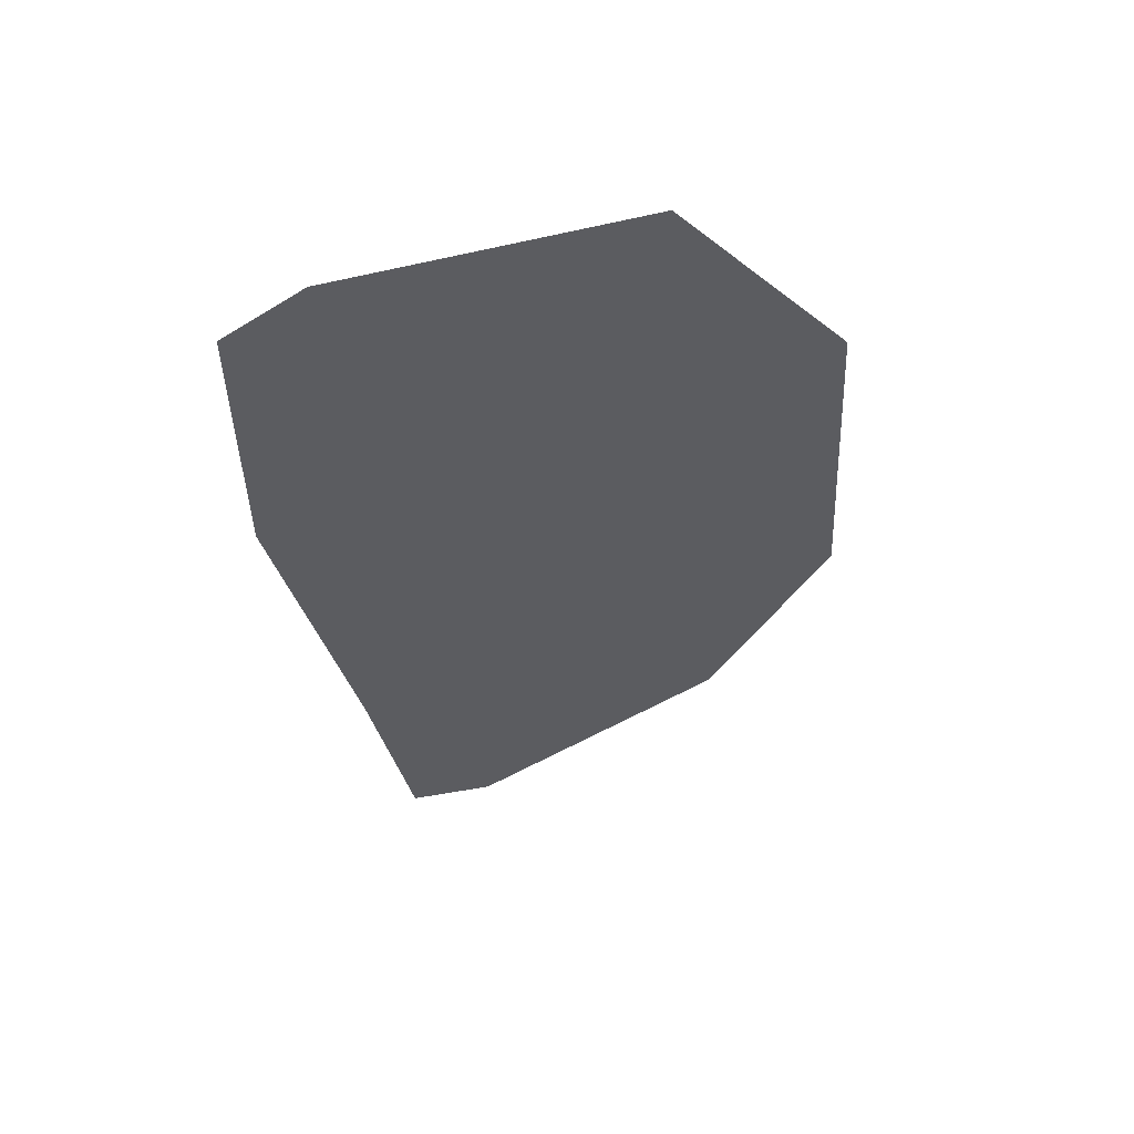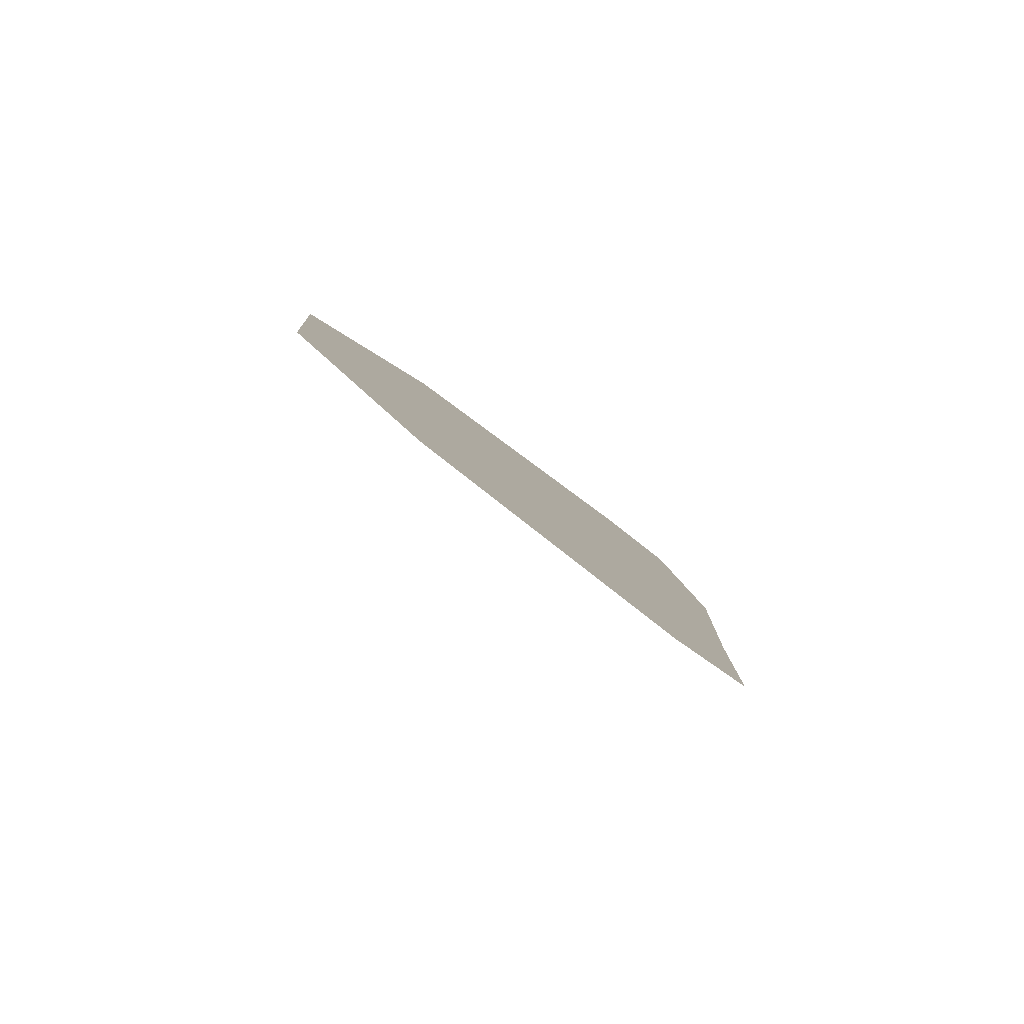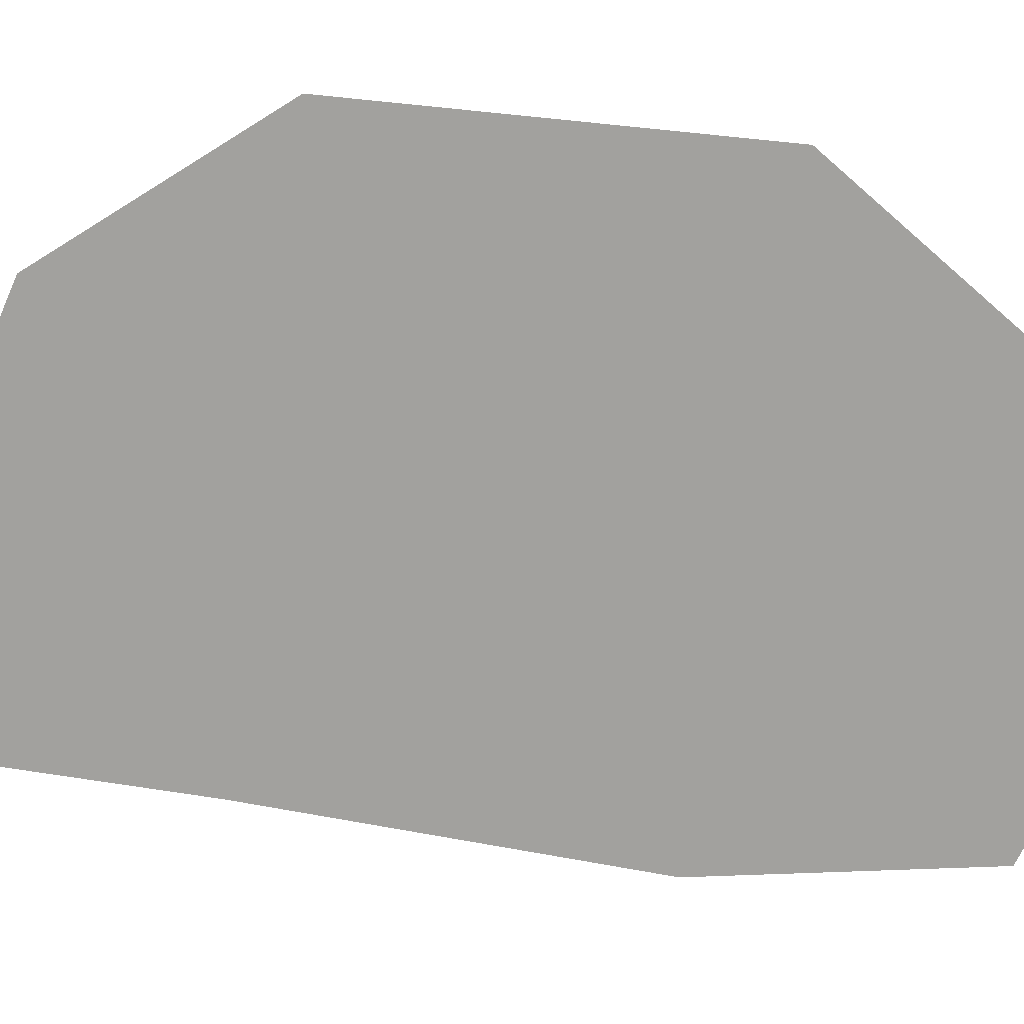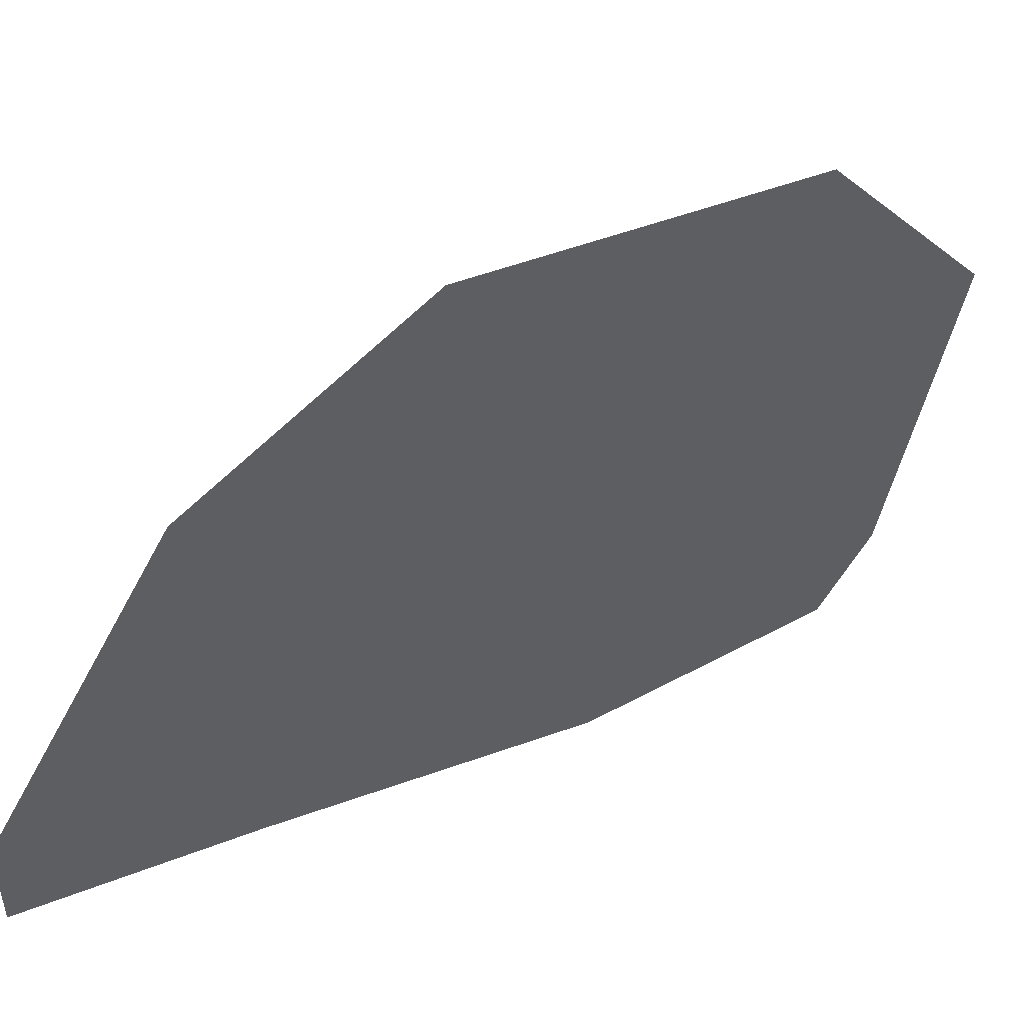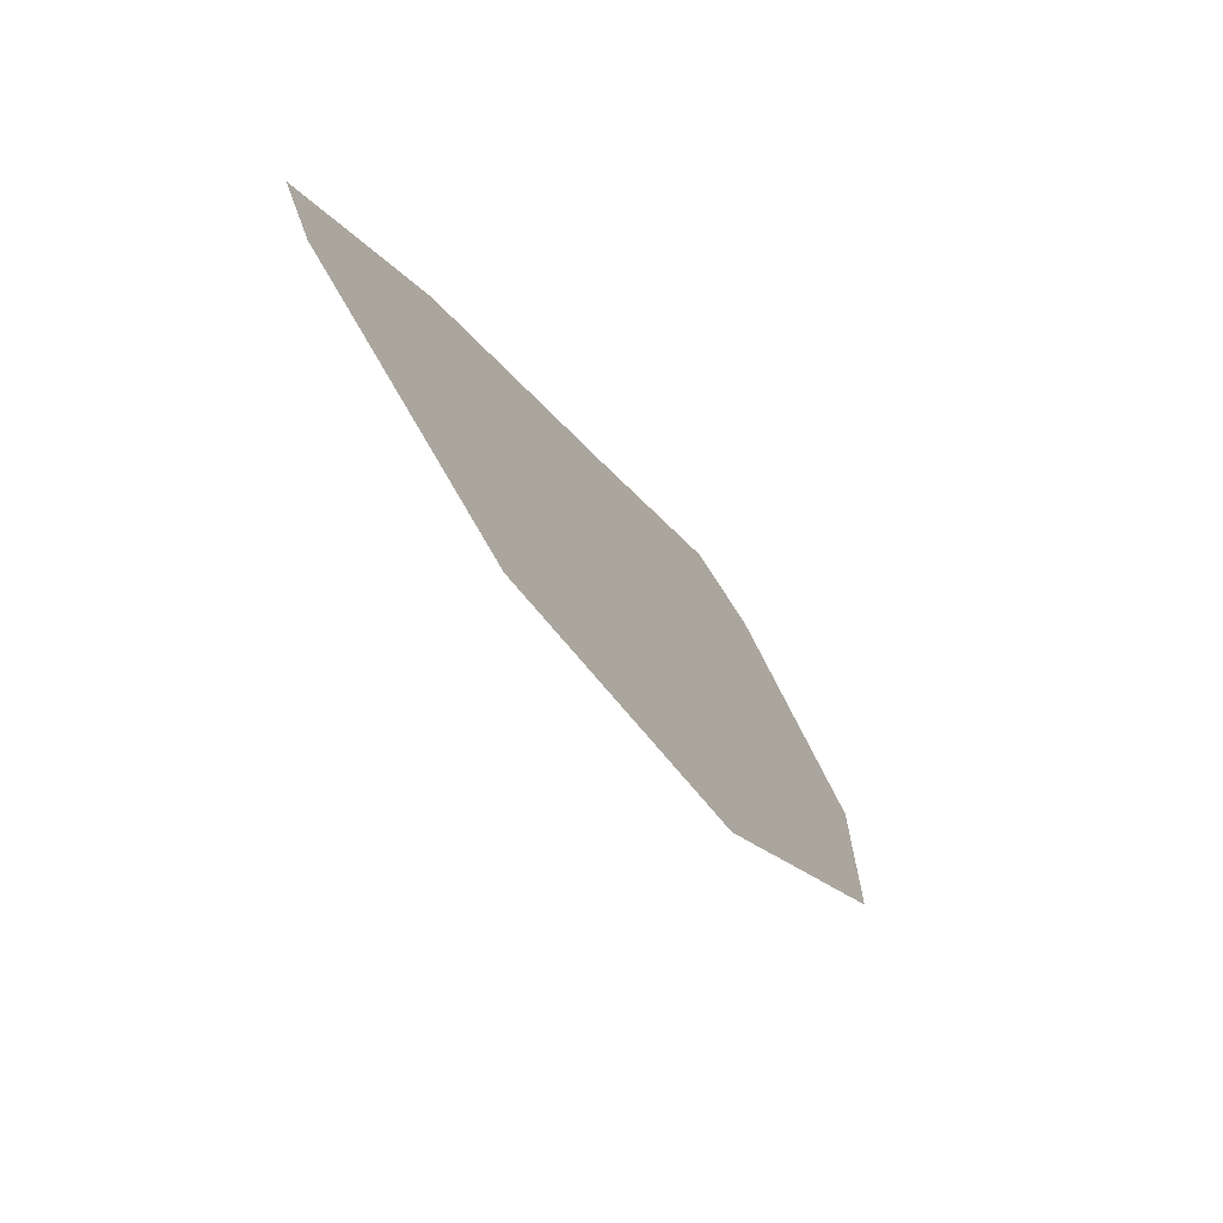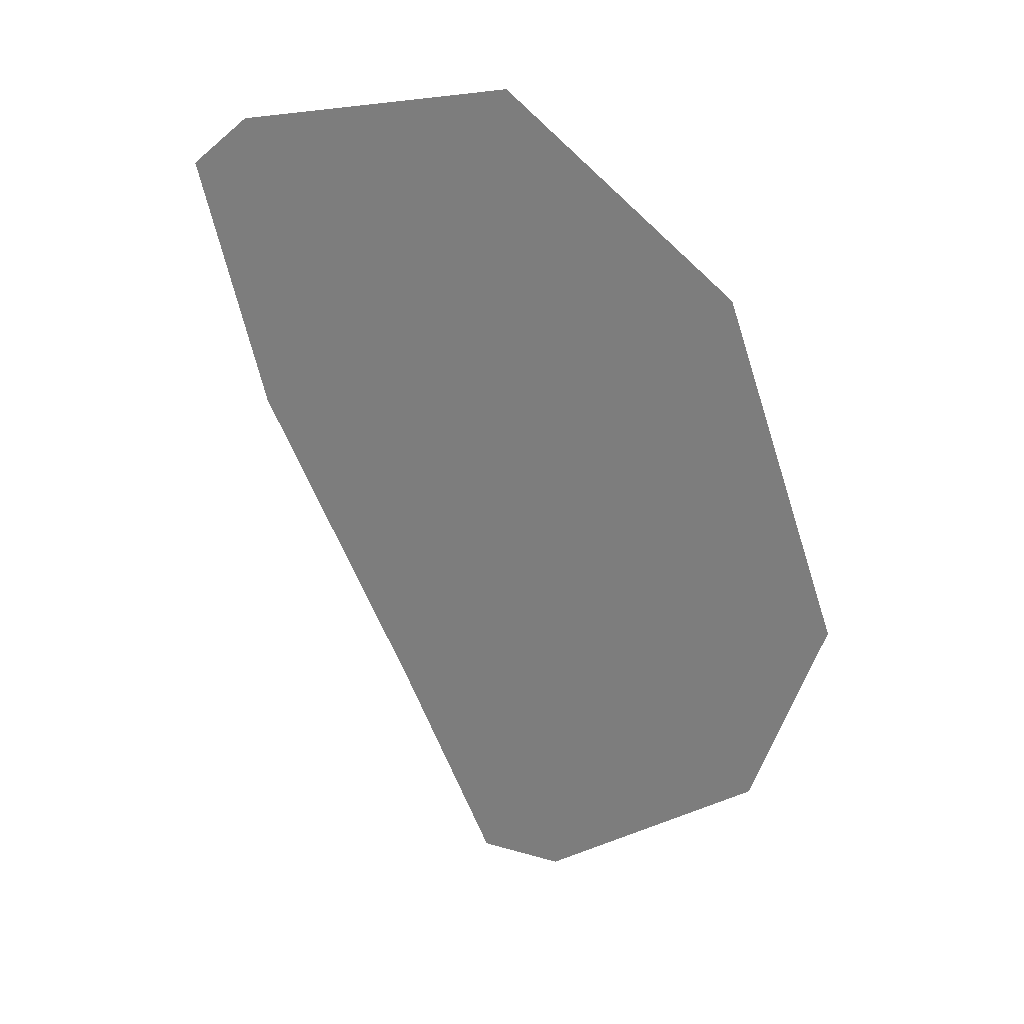
<metadata>
{"format":"obj","ext":"obj","renderer":"f3d","projection":"perspective","resolution":1024,"background":"white","views":[{"elev":36.4,"azim":92.3,"up":"+Z"},{"elev":-60.1,"azim":-107.1,"up":"+Z"},{"elev":-3.7,"azim":-83.4,"up":"+Y"},{"elev":27.0,"azim":-111.4,"up":"+Y"},{"elev":73.2,"azim":171.9,"up":"+Z"},{"elev":5.4,"azim":137.3,"up":"+Z"}]}
</metadata>
<code>
o 0_Cook_Islands_sphere.001
v -4.372 -1.812 1.611
v -4.374 -1.811 1.608
v -4.374 -1.811 1.606
v -4.375 -1.81 1.606
v -4.375 -1.808 1.607
v -4.375 -1.807 1.609
v -4.374 -1.807 1.612
v -4.372 -1.809 1.614
v -4.371 -1.811 1.614
v -4.371 -1.812 1.613
f 1 10 9
f 9 8 1
f 8 7 1
f 7 6 2
f 6 5 2
f 5 4 2
f 4 3 2
f 2 1 7

</code>
